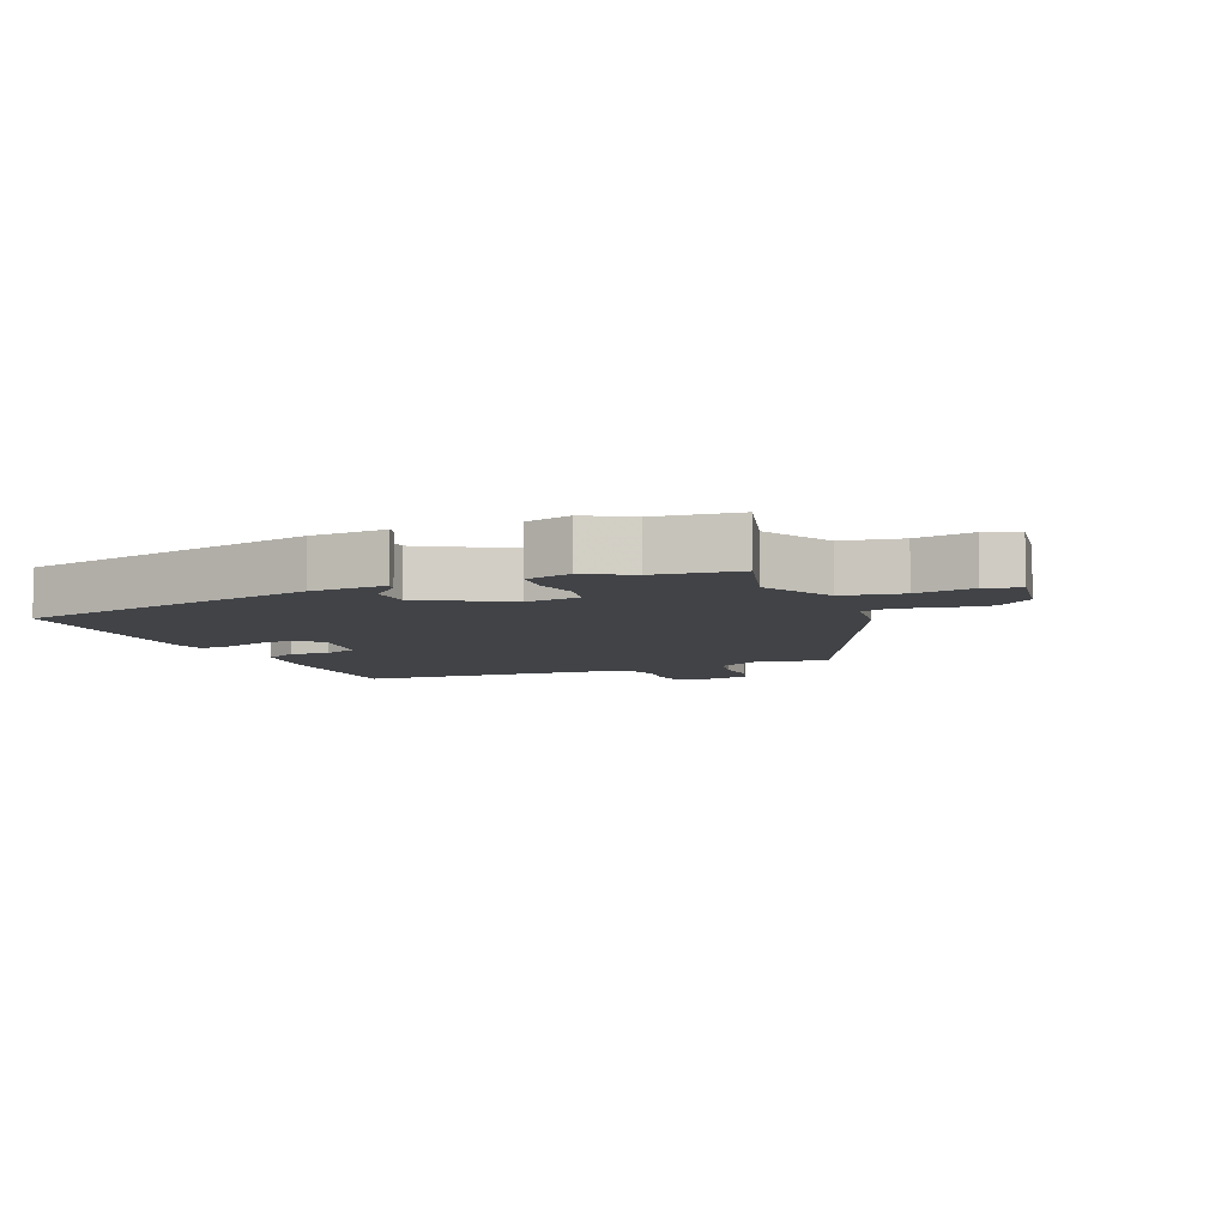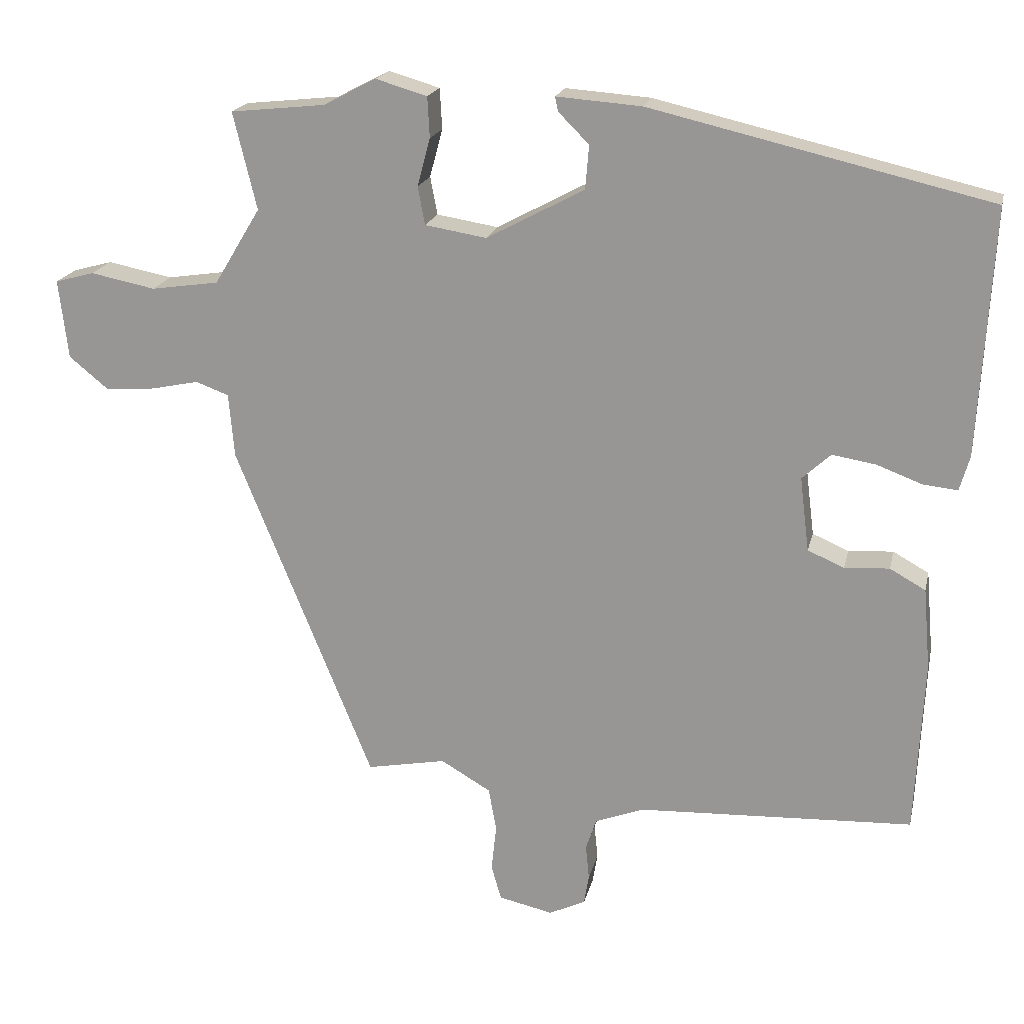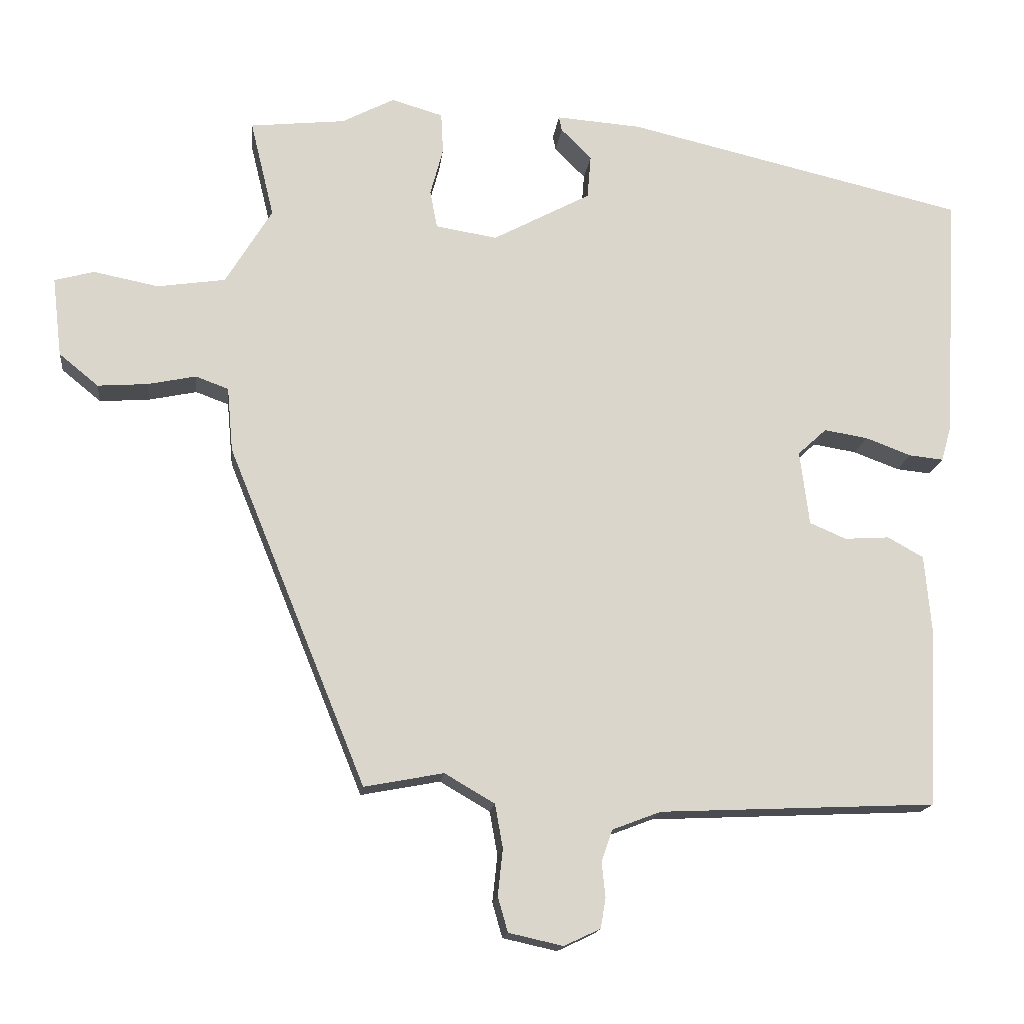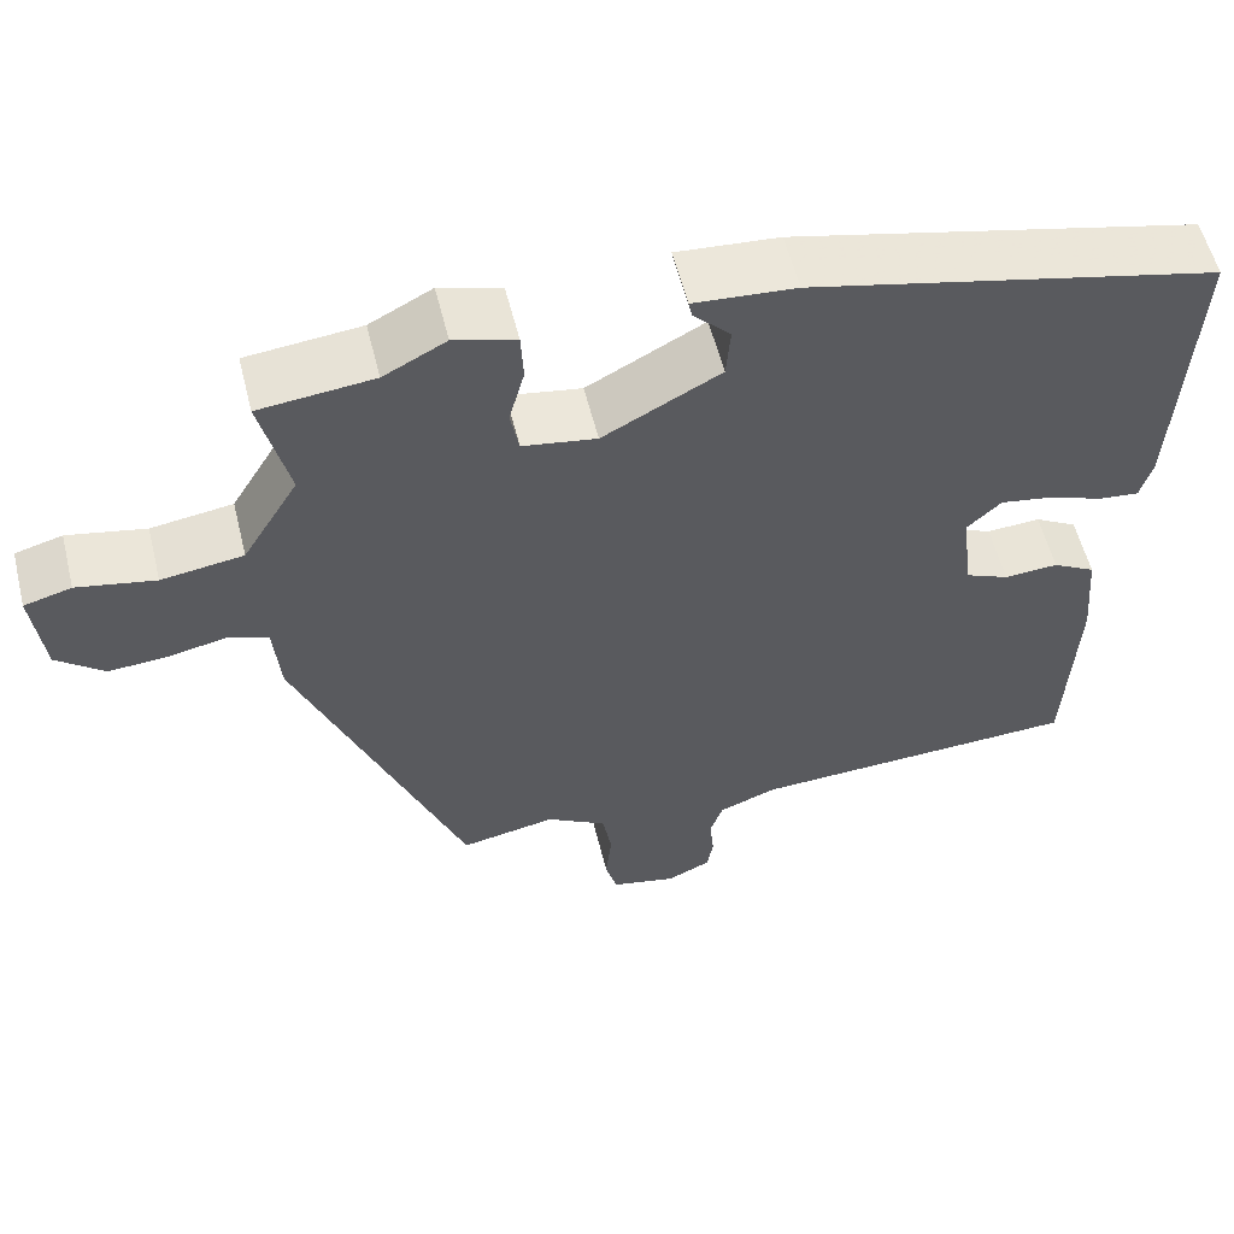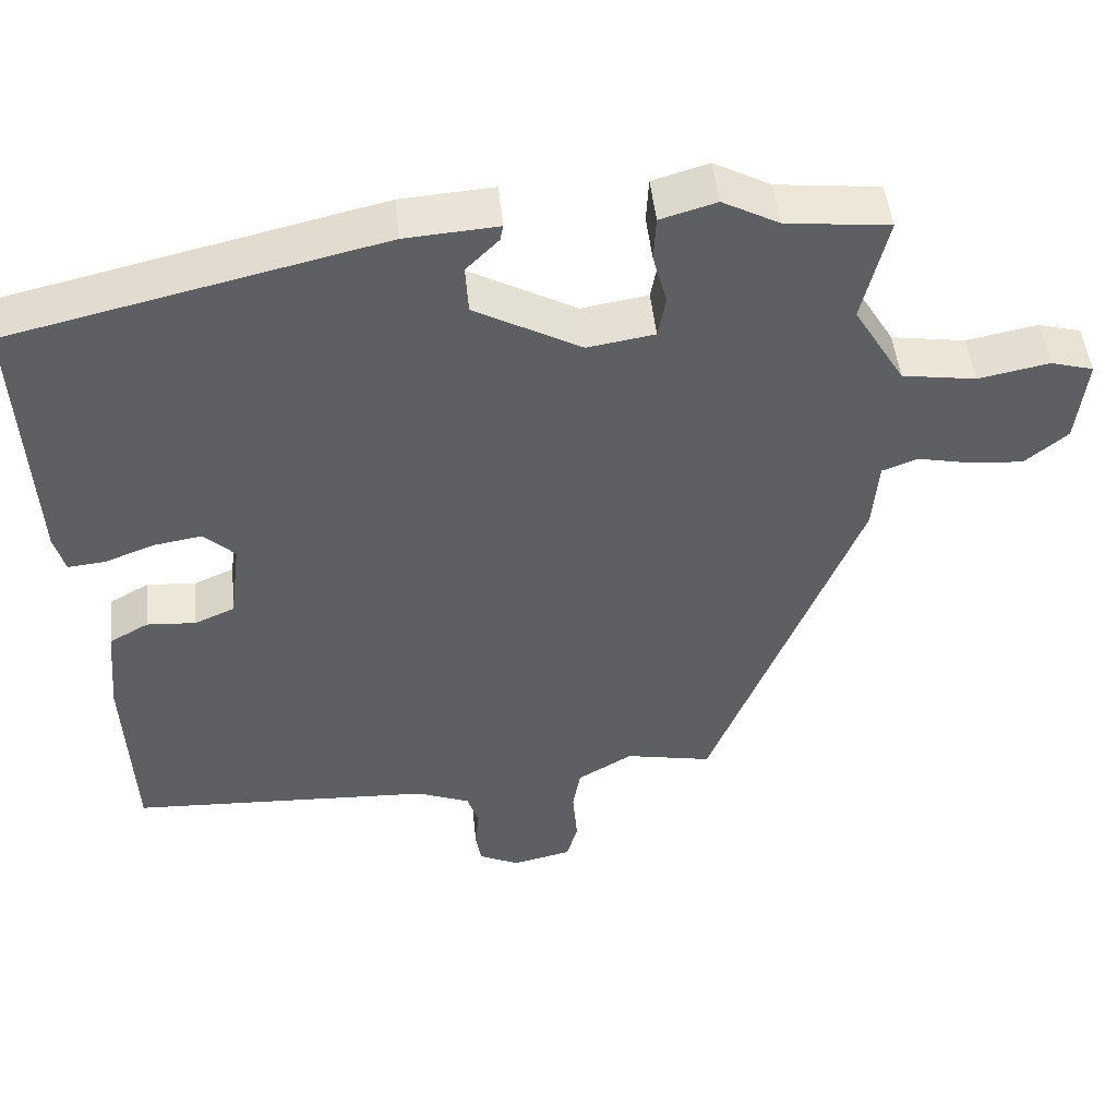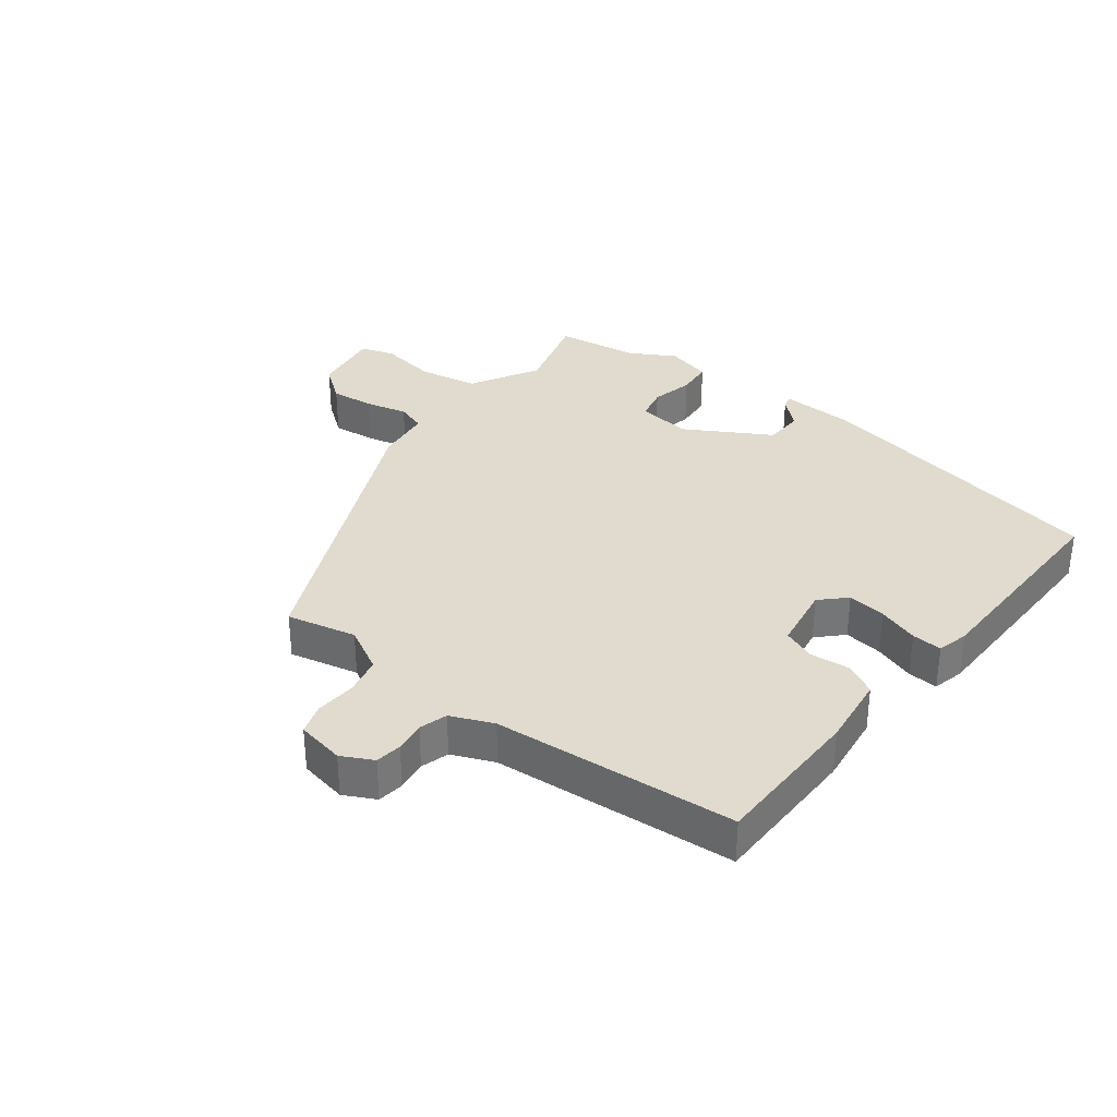
<metadata>
{"format":"obj","ext":"obj","renderer":"f3d","projection":"perspective","resolution":1024,"background":"white","views":[{"elev":-7.3,"azim":20.6,"up":"+Y"},{"elev":19.1,"azim":-167.6,"up":"+Z"},{"elev":-15.8,"azim":173.5,"up":"+Z"},{"elev":56.5,"azim":166.1,"up":"+Z"},{"elev":47.4,"azim":-5.7,"up":"+Z"},{"elev":33.7,"azim":-144.5,"up":"+Y"}]}
</metadata>
<code>
v 0.382 0.07 0.512
v 0.515 0.07 0.498
v 0.482 0.07 0.362
v 0.547 0.07 0.255
v 0.642 0.07 0.241
v 0.733 0.07 0.259
v 0.788 0.07 0.244
v 0.775 0.07 0.133
v 0.72 0.07 0.088
v 0.65 0.07 0.093
v 0.583 0.07 0.107
v 0.537 0.07 0.09
v 0.529 0.07 0
v 0.336 0.07 -0.475
v 0.225 0.07 -0.454
v 0.155 0.07 -0.495
v 0.144 0.07 -0.556
v 0.151 0.07 -0.621
v 0.137 0.07 -0.67
v 0.061 0.07 -0.687
v 0.01 0.07 -0.663
v 0.003 0.07 -0.621
v 0.008 0.07 -0.572
v -0.007 0.07 -0.528
v -0.075 0.07 -0.502
v -0.462 0.07 -0.485
v -0.474 0.07 -0.242
v -0.464 0.07 -0.127
v -0.414 0.07 -0.099
v -0.351 0.07 -0.103
v -0.3 0.07 -0.081
v -0.287 0.07 0.023
v -0.327 0.07 0.06
v -0.388 0.07 0.05
v -0.452 0.07 0.026
v -0.5 0.07 0.021
v -0.514 0.07 0.07
v -0.533 0.07 0.415
v -0.058 0.07 0.526
v 0.061 0.07 0.535
v 0.057 0.07 0.515
v 0.014 0.07 0.472
v 0.019 0.07 0.411
v 0.156 0.07 0.338
v 0.242 0.07 0.352
v 0.252 0.07 0.405
v 0.234 0.07 0.472
v 0.237 0.07 0.529
v 0.309 0.07 0.55
v 0.382 0 0.512
v 0.515 0 0.498
v 0.482 0 0.362
v 0.547 0 0.255
v 0.642 0 0.241
v 0.733 0 0.259
v 0.788 0 0.244
v 0.775 0 0.133
v 0.72 0 0.088
v 0.65 0 0.093
v 0.583 0 0.107
v 0.537 0 0.09
v 0.529 0 0
v 0.336 0 -0.475
v 0.225 0 -0.454
v 0.155 0 -0.495
v 0.144 0 -0.556
v 0.151 0 -0.621
v 0.137 0 -0.67
v 0.061 0 -0.687
v 0.01 0 -0.663
v 0.003 0 -0.621
v 0.008 0 -0.572
v -0.007 0 -0.528
v -0.075 0 -0.502
v -0.462 0 -0.485
v -0.474 0 -0.242
v -0.464 0 -0.127
v -0.414 0 -0.099
v -0.351 0 -0.103
v -0.3 0 -0.081
v -0.287 0 0.023
v -0.327 0 0.06
v -0.388 0 0.05
v -0.452 0 0.026
v -0.5 0 0.021
v -0.514 0 0.07
v -0.533 0 0.415
v -0.058 0 0.526
v 0.061 0 0.535
v 0.057 0 0.515
v 0.014 0 0.472
v 0.019 0 0.411
v 0.156 0 0.338
v 0.242 0 0.352
v 0.252 0 0.405
v 0.234 0 0.472
v 0.237 0 0.529
v 0.309 0 0.55
f 48 49 1
f 47 48 1
f 46 47 1
f 1 2 3
f 46 1 3
f 45 46 3
f 44 45 3 4
f 40 41 42
f 39 40 42
f 38 39 42
f 37 38 42
f 36 37 42
f 35 36 42
f 34 35 42 43
f 33 34 43 44
f 28 29 30
f 27 28 30
f 26 27 30
f 25 26 30
f 24 25 30 31
f 21 22 23
f 20 21 23
f 19 20 23
f 18 19 23
f 17 18 23
f 16 17 23 24
f 24 31 32
f 16 24 32
f 15 16 32
f 14 15 32
f 13 14 32
f 12 13 32
f 9 10 11
f 8 9 11
f 7 8 11
f 6 7 11
f 5 6 11
f 12 32 33
f 11 12 33
f 5 11 33
f 4 5 33
f 4 33 44
f 50 98 97
f 50 97 96
f 50 96 95
f 52 51 50
f 52 50 95
f 52 95 94
f 53 52 94 93
f 91 90 89
f 91 89 88
f 91 88 87
f 91 87 86
f 91 86 85
f 91 85 84
f 92 91 84 83
f 93 92 83 82
f 79 78 77
f 79 77 76
f 79 76 75
f 79 75 74
f 80 79 74 73
f 72 71 70
f 72 70 69
f 72 69 68
f 72 68 67
f 72 67 66
f 73 72 66 65
f 81 80 73
f 81 73 65
f 81 65 64
f 81 64 63
f 81 63 62
f 81 62 61
f 60 59 58
f 60 58 57
f 60 57 56
f 60 56 55
f 60 55 54
f 82 81 61
f 82 61 60
f 82 60 54
f 82 54 53
f 93 82 53
f 1 50 51 2
f 2 51 52 3
f 3 52 53 4
f 4 53 54 5
f 5 54 55 6
f 6 55 56 7
f 7 56 57 8
f 8 57 58 9
f 9 58 59 10
f 10 59 60 11
f 11 60 61 12
f 12 61 62 13
f 13 62 63 14
f 14 63 64 15
f 15 64 65 16
f 16 65 66 17
f 17 66 67 18
f 18 67 68 19
f 19 68 69 20
f 20 69 70 21
f 21 70 71 22
f 22 71 72 23
f 23 72 73 24
f 24 73 74 25
f 25 74 75 26
f 26 75 76 27
f 27 76 77 28
f 28 77 78 29
f 29 78 79 30
f 30 79 80 31
f 31 80 81 32
f 32 81 82 33
f 33 82 83 34
f 34 83 84 35
f 35 84 85 36
f 36 85 86 37
f 37 86 87 38
f 38 87 88 39
f 39 88 89 40
f 40 89 90 41
f 41 90 91 42
f 42 91 92 43
f 43 92 93 44
f 44 93 94 45
f 45 94 95 46
f 46 95 96 47
f 47 96 97 48
f 48 97 98 49
f 49 98 50 1

</code>
